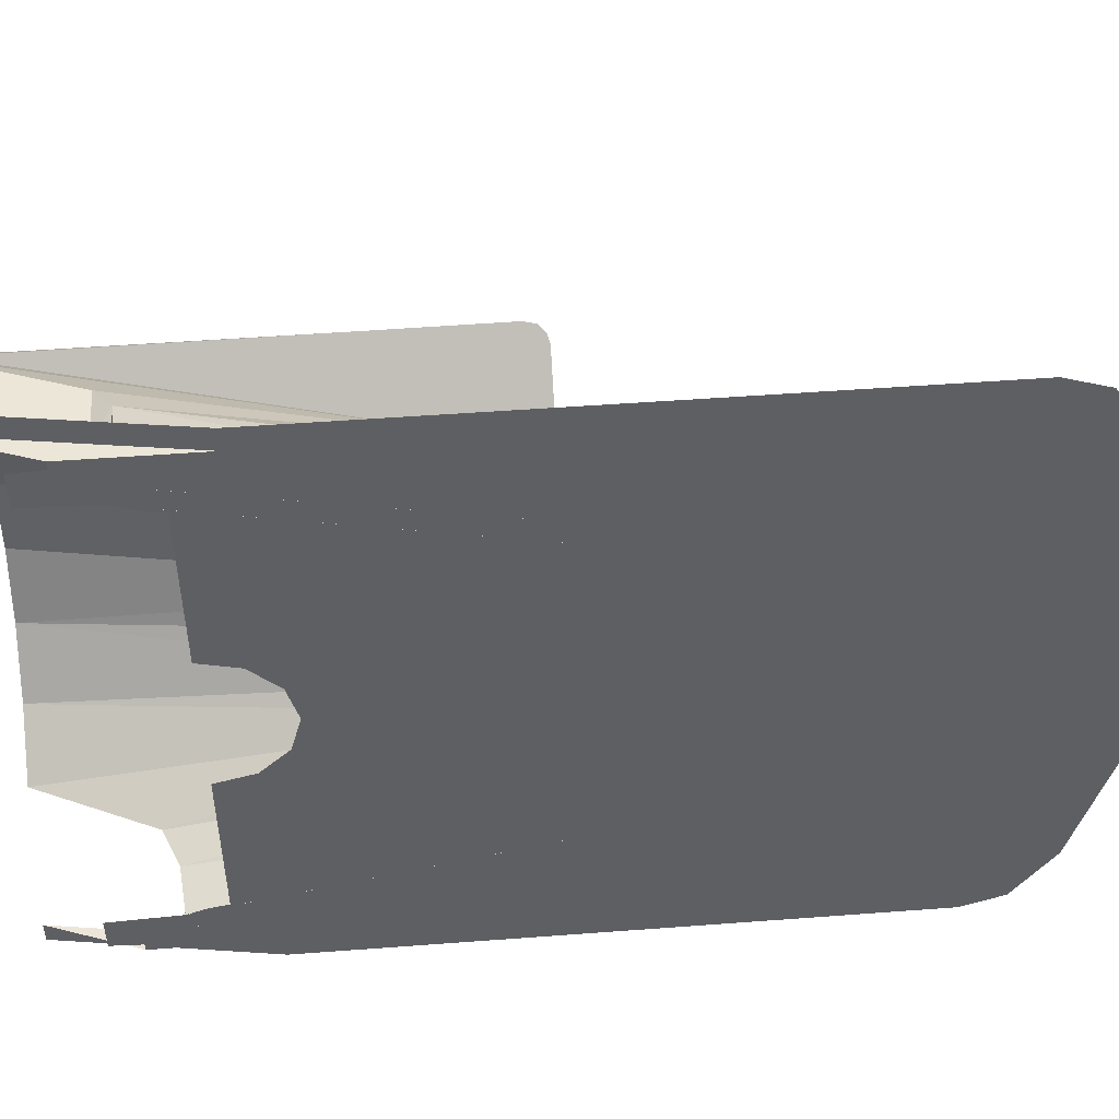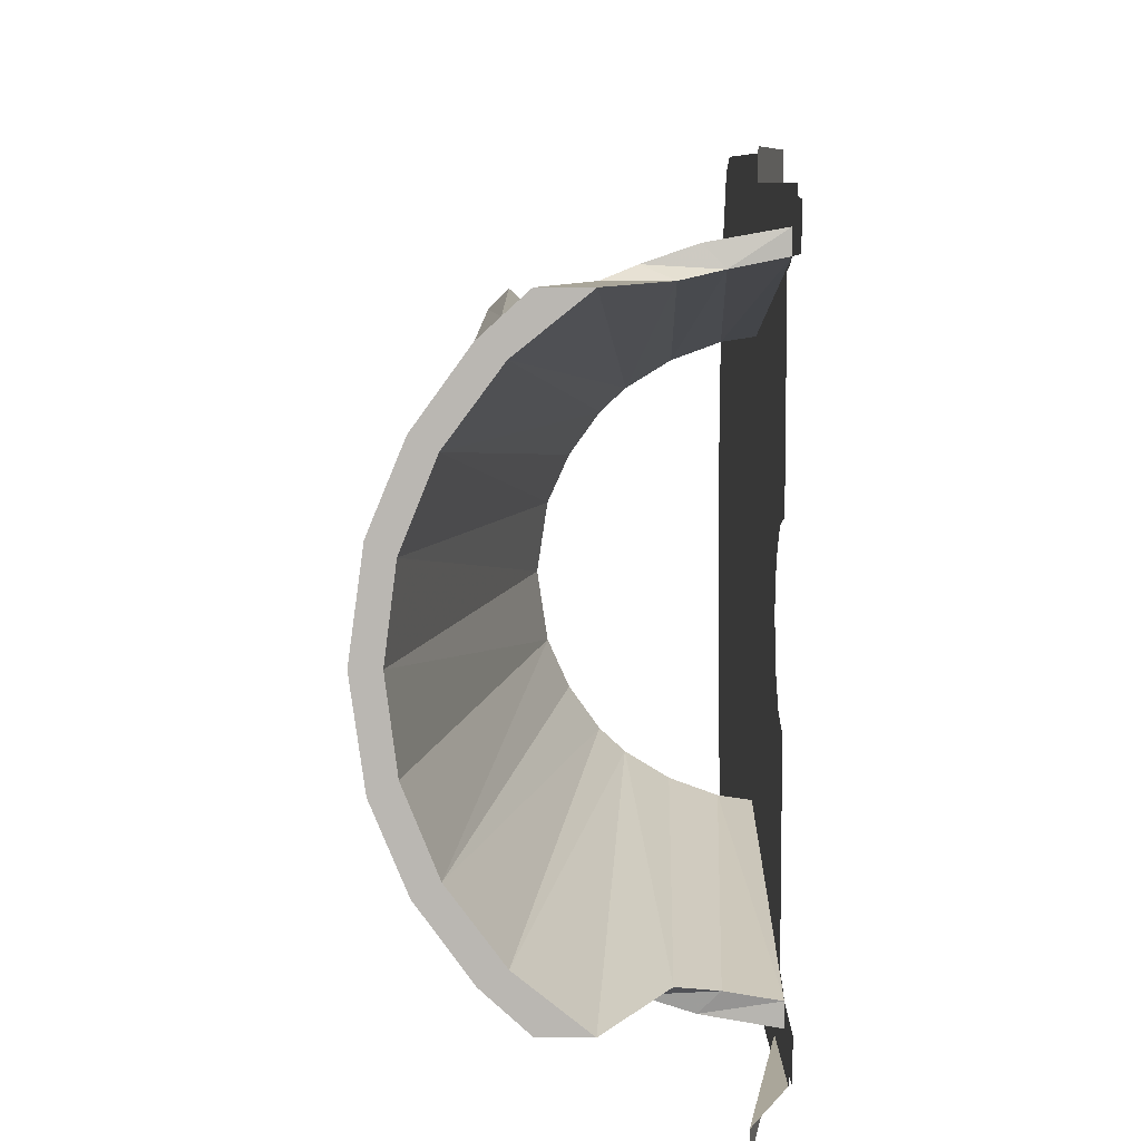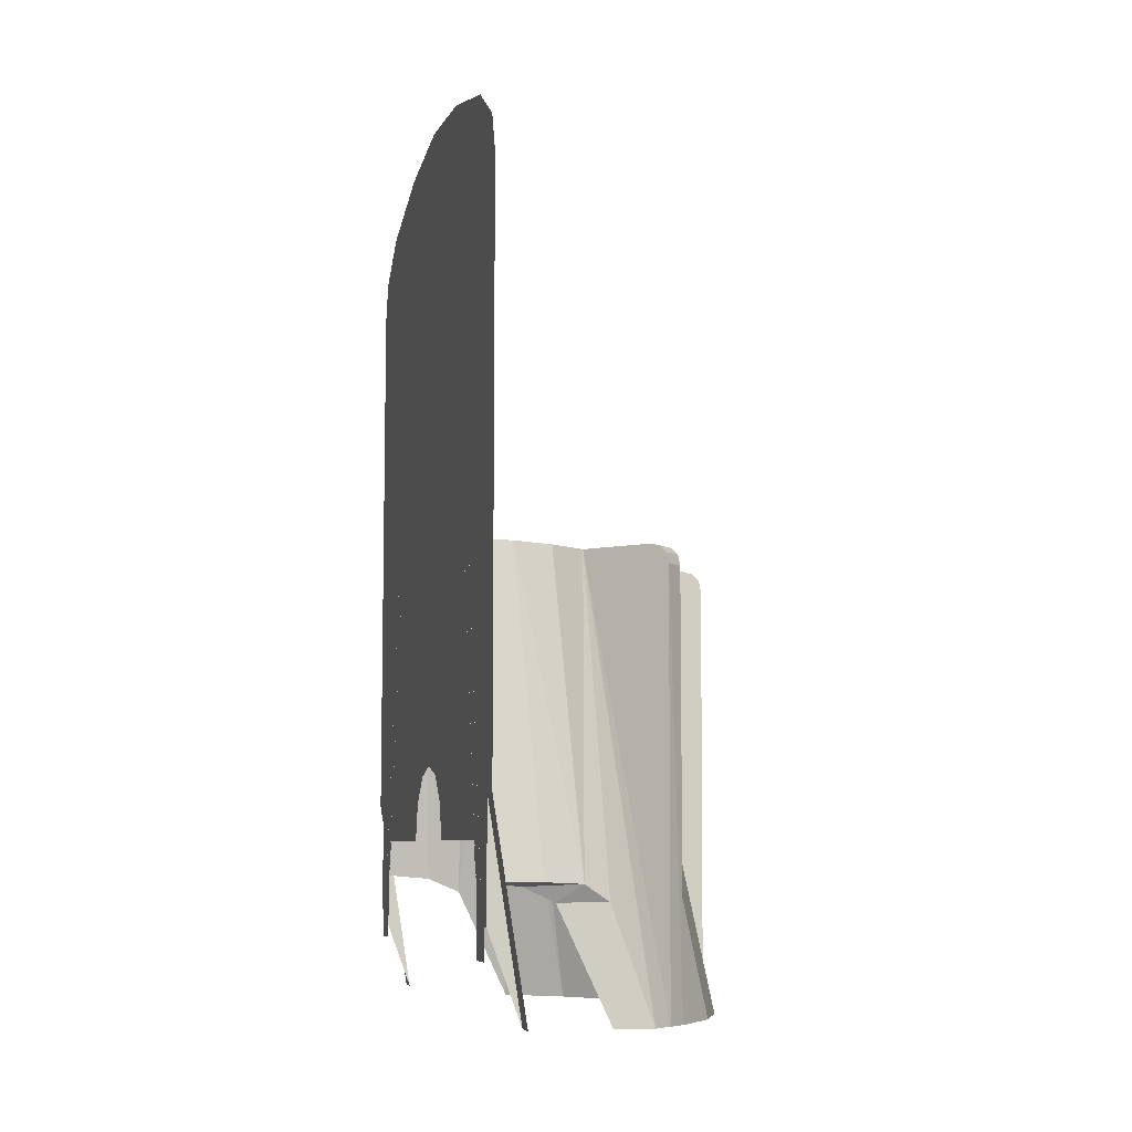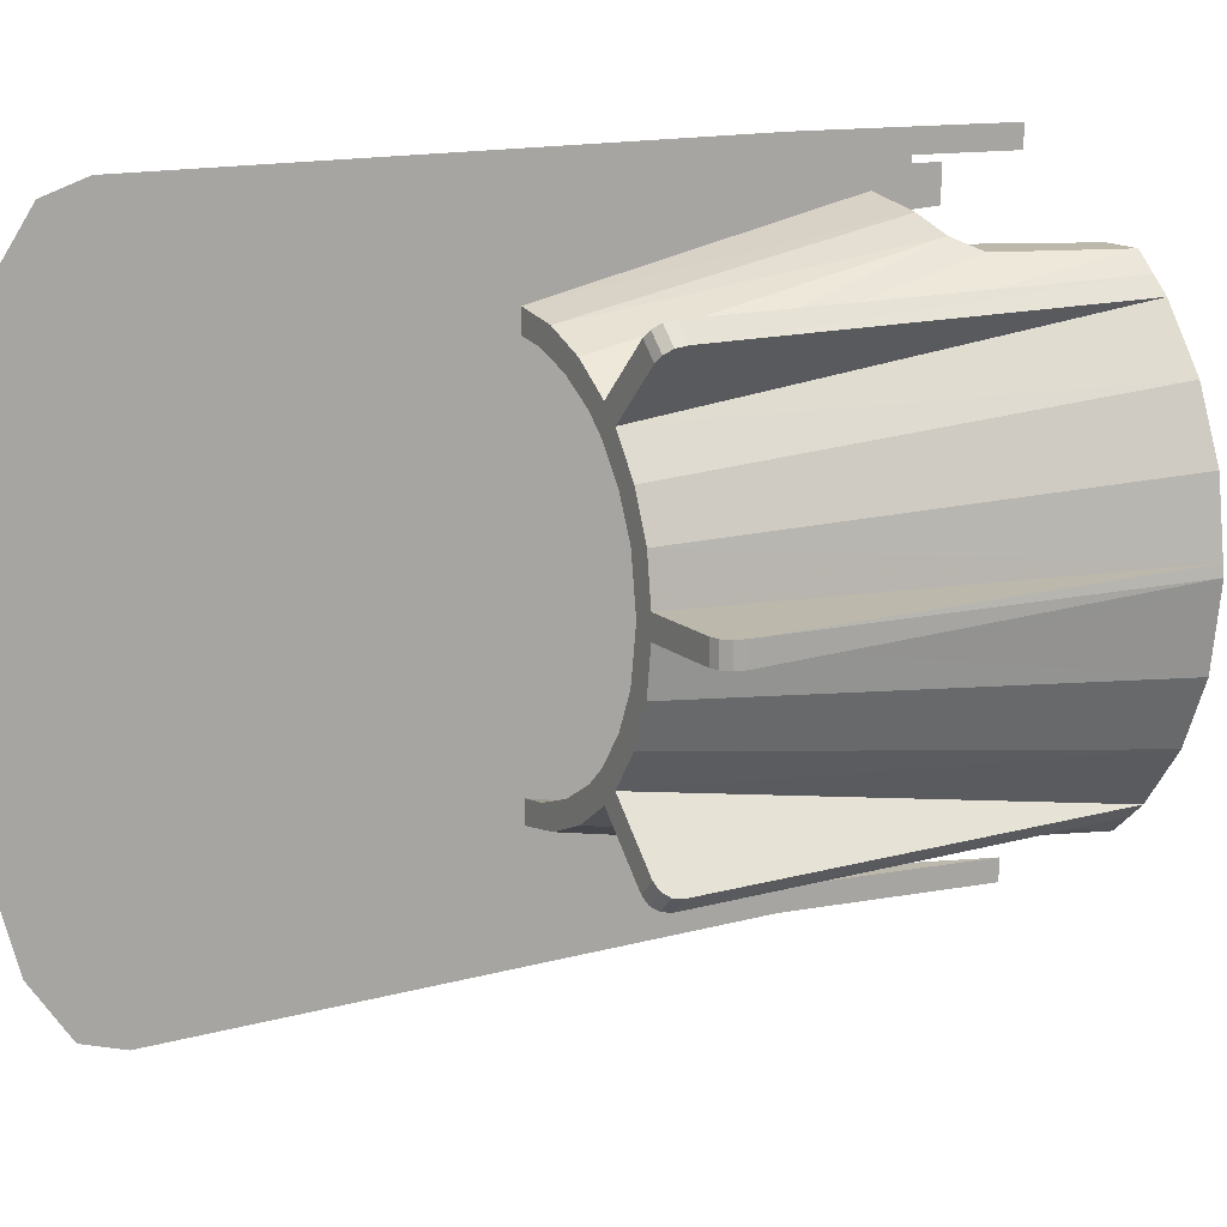
<metadata>
{"format":"obj","ext":"obj","renderer":"f3d","projection":"perspective","resolution":1024,"background":"white","views":[{"elev":49.1,"azim":-94.8,"up":"+Y"},{"elev":7.8,"azim":179.5,"up":"+Y"},{"elev":-7.5,"azim":-13.5,"up":"+Z"},{"elev":14.8,"azim":59.6,"up":"+Y"}]}
</metadata>
<code>
v 0.09385 -0.25 1.567
v 0.09385 -2 1.407
v 0.09385 -1.609 1.133
v 0.09385 -0.433 1.383
v 0.09385 -0.5 1.133
v 0.09385 -0.433 1.383
v 0.09385 -1.609 1.133
v 0.0939 -1.704 0.4274
v 0.09385 -1.682 0.8811
v 0.09385 -1.946 0.628
v 0.0939 -1.935 0.4274
v 0.09385 0 1.633
v 0.09375 -2.15 5.228
v 0.09385 -2 1.407
v 0.09385 -0.25 1.567
v 0.09375 2.15 5.228
v 0.09375 -2.056 5.502
v 0.09375 -2.15 5.228
v 0.09385 0 1.633
v 0.09385 2 1.407
v 0.09375 2.15 5.228
v 0.09385 0 1.633
v 0.09385 0.25 1.567
v 0.09385 -2.15 1.407
v 0.09385 -2 1.407
v 0.09375 -2.15 5.228
v 0.09385 -2 1.407
v 0.09385 -2 0.628
v 0.09385 -1.946 0.628
v 0.09385 -1.682 0.8811
v 0.09385 -2 1.407
v 0.3086 -2 0.04885
v 0.09385 -2 0.628
v 0.3086 -2 0.04885
v 0.09385 -2 1.407
v 0.09385 -2.15 1.407
v 0.3086 -2.15 0.04885
v 0.09385 -2 1.407
v 0.09385 -1.682 0.8811
v 0.09385 -1.636 1.008
v 0.09385 -1.609 1.133
v 0.09385 1.609 1.133
v 0.09385 2 1.407
v 0.09385 0.25 1.567
v 0.09385 0.433 1.383
v 0.09385 0.5 1.133
v 0.09385 1.609 1.133
v 0.09385 0.433 1.383
v 0.09385 1.946 0.628
v 0.09385 1.682 0.8811
v 0.0939 1.704 0.4274
v 0.0939 1.935 0.4274
v 0.09385 1.946 0.628
v 0.09385 2 0.628
v 0.09385 2 1.407
v 0.09385 1.682 0.8811
v 0.09375 -1.673 5.755
v 0.09375 -2.056 5.502
v 0.09375 2.15 5.228
v 0.09375 2.056 5.502
v 0.09375 -0.8341 5.971
v 0.09375 -1.673 5.755
v 0.09375 2.056 5.502
v 0.09375 1.673 5.755
v 0.09375 0.8341 5.971
v 0.09375 0 6.051
v 0.09375 -0.8341 5.971
v 0.09375 1.673 5.755
v 0.09385 2.15 1.407
v 0.09375 2.15 5.228
v 0.09385 2 1.407
v 0.09385 2 1.407
v 0.09385 2 0.628
v 0.3086 2 0.04885
v 0.09385 2.15 1.407
v 0.09385 2 1.407
v 0.3086 2 0.04885
v 0.3086 2.15 0.04885
v 0.09385 1.636 1.008
v 0.09385 1.682 0.8811
v 0.09385 2 1.407
v 0.09385 1.609 1.133
v 1.368 0 3
v 1.358 -0.075 3
v 1.875 -0.075 3
v 1.875 0.075 3
v 1.358 -0.075 3
v 1.99 -0.075 0
v 2 -0.075 2.866
v 1.875 -0.075 3
v 2 -0.075 2.866
v 1.983 -0.075 2.938
v 1.938 -0.075 2.983
v 1.875 -0.075 3
v 1.99 -0.075 0
v 2 0 0
v 2 -0.075 2.866
v 2 -0.075 2.866
v 2 0 0
v 2 0.075 2.866
v 0.09365 -1.812 0.8835
v 0.0936 -1.682 0.8811
v 0.4924 -1.741 0.8835
v 0.3804 -1.626 0.8561
v 0.4924 -1.741 0.8835
v 0.0936 -1.682 0.8811
v 0.0937 -1.367 3
v 0.09365 -1.812 0.8835
v 0.4924 -1.741 0.8835
v 0.3906 -1.313 3
v 0.3906 -1.313 3
v 0.6689 -1.196 3
v 0.5301 -1.095 3
v 0.274 -1.189 3
v 0.0937 -1.367 3
v 0.3906 -1.313 3
v 0.274 -1.189 3
v 0.0937 -1.217 3
v 0.3804 -1.626 0.8561
v 0.0936 -1.682 0.8811
v 0.274 -1.189 3
v 0.274 -1.189 3
v 0.0936 -1.682 0.8811
v 0.0937 -1.217 3
v 0.6689 -1.196 3
v 0.3906 -1.313 3
v 0.7654 -1.648 0.8702
v 0.4924 -1.741 0.8835
v 0.7654 -1.648 0.8702
v 0.3906 -1.313 3
v 0.9455 -1.579 0.7585
v 0.9144 -1.02 3
v 0.7654 -1.648 0.8702
v 0.7654 -1.648 0.8702
v 0.9144 -1.02 3
v 0.6689 -1.196 3
v 0.6689 -1.196 3
v 0.9144 -1.02 3
v 0.7621 -0.9529 3
v 0.5301 -1.095 3
v 1.227 -1.579 0
v 0.9144 -1.02 3
v 0.9455 -1.579 0.7585
v 0.8954 -0.8291 3
v 0.7621 -0.9529 3
v 0.9144 -1.02 3
v 1.02 -0.9144 3
v 0.9455 -1.579 0.7585
v 0.7654 -1.648 0.8702
v 0.6036 -1.579 0.7585
v 0.6036 -1.579 0.7585
v 0.7654 -1.648 0.8702
v 0.3804 -1.626 0.8561
v 0.7654 -1.648 0.8702
v 0.4924 -1.741 0.8835
v 0.3804 -1.626 0.8561
v 0.9455 -1.579 0.7585
v 0.6036 -1.579 0.7585
v 0.9633 -1.579 0
v 1.227 -1.579 0
v 1.02 -0.9144 3
v 1.199 -0.6633 3
v 1.054 -0.6079 3
v 0.8954 -0.8291 3
v 1.744 -0.9782 0
v 1.199 -0.6633 3
v 1.02 -0.9144 3
v 1.467 -1.361 0
v 1.199 -0.6633 3
v 1.317 -0.3788 3
v 1.166 -0.3597 3
v 1.054 -0.6079 3
v 1.199 -0.6633 3
v 1.744 -0.9782 0
v 1.925 -0.5418 0
v 1.317 -0.3788 3
v 1.79 -0.4681 0
v 1.166 -0.3597 3
v 1.85 0 0
v 1.22 0 3
v 1.85 0 0
v 1.166 -0.3597 3
v 1.79 -0.4681 0
v 1.613 -0.9056 0
v 1.166 -0.3597 3
v 1.166 -0.3597 3
v 1.613 -0.9056 0
v 1.054 -0.6079 3
v 1.332 -1.284 0
v 0.8954 -0.8291 3
v 1.613 -0.9056 0
v 1.613 -0.9056 0
v 0.8954 -0.8291 3
v 1.054 -0.6079 3
v 0.9633 -1.579 0
v 0.7621 -0.9529 3
v 1.332 -1.284 0
v 1.332 -1.284 0
v 0.7621 -0.9529 3
v 0.8954 -0.8291 3
v 0.9633 -1.579 0
v 0.6036 -1.579 0.7585
v 0.7621 -0.9529 3
v 0.7621 -0.9529 3
v 0.6036 -1.579 0.7585
v 0.5301 -1.095 3
v 0.6036 -1.579 0.7585
v 0.3804 -1.626 0.8561
v 0.5301 -1.095 3
v 0.5301 -1.095 3
v 0.3804 -1.626 0.8561
v 0.274 -1.189 3
v 1.332 -1.284 0
v 1.613 -0.9056 0
v 1.744 -0.9782 0
v 1.467 -1.361 0
v 1.613 -0.9056 0
v 1.79 -0.4681 0
v 1.925 -0.5418 0
v 1.744 -0.9782 0
v 0.9144 -1.02 3
v 1.273 -1.379 3
v 1.379 -1.273 3
v 1.02 -0.9144 3
v 1.455 -1.349 2.938
v 1.423 -1.317 2.983
v 1.317 -1.423 2.983
v 1.349 -1.455 2.938
v 1.356 -1.462 0
v 1.467 -1.361 0
v 1.361 -1.467 2.866
v 1.361 -1.467 2.866
v 1.467 -1.361 0
v 1.467 -1.361 2.866
v 1.349 -1.455 2.938
v 1.361 -1.467 2.866
v 1.467 -1.361 2.866
v 1.455 -1.349 2.938
v 1.273 -1.379 3
v 1.317 -1.423 2.983
v 1.423 -1.317 2.983
v 1.379 -1.273 3
v 1.467 -1.361 2.866
v 1.467 -1.361 0
v 1.02 -0.9144 3
v 1.379 -1.273 3
v 1.423 -1.317 2.983
v 1.455 -1.349 2.938
v 1.467 -1.361 2.866
v 1.379 -1.273 3
v 0.9144 -1.02 3
v 1.356 -1.462 0
v 1.361 -1.467 2.866
v 1.273 -1.379 3
v 1.361 -1.467 2.866
v 1.349 -1.455 2.938
v 1.317 -1.423 2.983
v 1.273 -1.379 3
v 1.368 0 3
v 1.875 0.075 3
v 1.358 0.075 3
v 1.22 0 3
v 2 0.075 2.866
v 1.99 0.075 0
v 1.358 0.075 3
v 1.875 0.075 3
v 1.938 0.075 2.983
v 1.983 0.075 2.938
v 2 0.075 2.866
v 1.875 0.075 3
v 1.99 0.075 0
v 2 0.075 2.866
v 2 0 0
v 0.4924 1.741 0.8835
v 0.3804 1.626 0.8561
v 0.09365 1.812 0.8835
v 0.0936 1.682 0.8811
v 0.09365 1.812 0.8835
v 0.3804 1.626 0.8561
v 0.4924 1.741 0.8835
v 0.09365 1.812 0.8835
v 0.0937 1.367 3
v 0.3906 1.313 3
v 0.5301 1.095 3
v 0.6689 1.196 3
v 0.3906 1.313 3
v 0.274 1.189 3
v 0.274 1.189 3
v 0.3906 1.313 3
v 0.0937 1.367 3
v 0.0937 1.217 3
v 0.3804 1.626 0.8561
v 0.274 1.189 3
v 0.0936 1.682 0.8811
v 0.274 1.189 3
v 0.0937 1.217 3
v 0.0936 1.682 0.8811
v 0.6689 1.196 3
v 0.7654 1.648 0.8702
v 0.3906 1.313 3
v 0.4924 1.741 0.8835
v 0.3906 1.313 3
v 0.7654 1.648 0.8702
v 0.9455 1.579 0.7585
v 0.7654 1.648 0.8702
v 0.9144 1.02 3
v 0.7654 1.648 0.8702
v 0.6689 1.196 3
v 0.9144 1.02 3
v 0.7621 0.9529 3
v 0.9144 1.02 3
v 0.6689 1.196 3
v 0.5301 1.095 3
v 1.227 1.579 0
v 0.9455 1.579 0.7585
v 0.9144 1.02 3
v 0.9144 1.02 3
v 0.7621 0.9529 3
v 0.8954 0.8291 3
v 1.02 0.9144 3
v 0.9455 1.579 0.7585
v 0.6036 1.579 0.7585
v 0.7654 1.648 0.8702
v 0.6036 1.579 0.7585
v 0.3804 1.626 0.8561
v 0.7654 1.648 0.8702
v 0.7654 1.648 0.8702
v 0.3804 1.626 0.8561
v 0.4924 1.741 0.8835
v 0.9633 1.579 0
v 0.6036 1.579 0.7585
v 0.9455 1.579 0.7585
v 1.227 1.579 0
v 1.054 0.6079 3
v 1.199 0.6633 3
v 1.02 0.9144 3
v 0.8954 0.8291 3
v 1.02 0.9144 3
v 1.199 0.6633 3
v 1.744 0.9782 0
v 1.467 1.361 0
v 1.166 0.3597 3
v 1.317 0.3788 3
v 1.199 0.6633 3
v 1.054 0.6079 3
v 1.925 0.5418 0
v 1.744 0.9782 0
v 1.199 0.6633 3
v 1.317 0.3788 3
v 1.85 0 0
v 1.22 0 3
v 1.79 0.4681 0
v 1.22 0 3
v 1.166 0.3597 3
v 1.79 0.4681 0
v 1.79 0.4681 0
v 1.166 0.3597 3
v 1.613 0.9056 0
v 1.613 0.9056 0
v 1.166 0.3597 3
v 1.054 0.6079 3
v 1.332 1.284 0
v 1.613 0.9056 0
v 0.8954 0.8291 3
v 1.613 0.9056 0
v 1.054 0.6079 3
v 0.8954 0.8291 3
v 0.9633 1.579 0
v 1.332 1.284 0
v 0.7621 0.9529 3
v 1.332 1.284 0
v 0.8954 0.8291 3
v 0.7621 0.9529 3
v 0.9633 1.579 0
v 0.7621 0.9529 3
v 0.6036 1.579 0.7585
v 0.6036 1.579 0.7585
v 0.7621 0.9529 3
v 0.5301 1.095 3
v 0.6036 1.579 0.7585
v 0.5301 1.095 3
v 0.3804 1.626 0.8561
v 0.3804 1.626 0.8561
v 0.5301 1.095 3
v 0.274 1.189 3
v 1.467 1.361 0
v 1.744 0.9782 0
v 1.613 0.9056 0
v 1.332 1.284 0
v 1.744 0.9782 0
v 1.925 0.5418 0
v 1.79 0.4681 0
v 1.613 0.9056 0
v 1.273 1.379 3
v 0.9144 1.02 3
v 1.02 0.9144 3
v 1.379 1.273 3
v 1.349 1.455 2.938
v 1.317 1.423 2.983
v 1.423 1.317 2.983
v 1.455 1.349 2.938
v 1.361 1.467 2.866
v 1.467 1.361 2.866
v 1.356 1.462 0
v 1.467 1.361 2.866
v 1.467 1.361 0
v 1.356 1.462 0
v 1.361 1.467 2.866
v 1.349 1.455 2.938
v 1.455 1.349 2.938
v 1.467 1.361 2.866
v 1.317 1.423 2.983
v 1.273 1.379 3
v 1.379 1.273 3
v 1.423 1.317 2.983
v 1.02 0.9144 3
v 1.467 1.361 0
v 1.467 1.361 2.866
v 1.379 1.273 3
v 1.467 1.361 2.866
v 1.455 1.349 2.938
v 1.423 1.317 2.983
v 1.379 1.273 3
v 1.361 1.467 2.866
v 1.356 1.462 0
v 0.9144 1.02 3
v 1.273 1.379 3
v 1.317 1.423 2.983
v 1.349 1.455 2.938
v 1.361 1.467 2.866
v 1.273 1.379 3
v 1.227 -1.579 0
v 1.356 -1.462 0
v 0.9144 -1.02 3
v 0.9144 1.02 3
v 1.356 1.462 0
v 1.227 1.579 0
v 1.99 0.075 0
v 1.925 0.5418 0
v 1.317 0.3788 3
v 1.358 0.075 3
v 1.925 -0.5418 0
v 1.99 -0.075 0
v 1.358 -0.075 3
v 1.317 -0.3788 3
v 1.22 0 3
v 1.166 -0.3597 3
v 1.317 -0.3788 3
v 1.358 -0.075 3
v 1.358 -0.075 3
v 1.368 0 3
v 1.22 0 3
v 1.166 0.3597 3
v 1.22 0 3
v 1.358 0.075 3
v 1.317 0.3788 3
v 1.79 0.4681 0
v 1.925 0.5418 0
v 1.99 0.075 0
v 1.85 0 0
v 1.85 0 0
v 1.99 0.075 0
v 2 0 0
v 1.99 -0.075 0
v 1.99 -0.075 0
v 1.925 -0.5418 0
v 1.79 -0.4681 0
v 1.85 0 0
v 1.356 1.462 0
v 1.467 1.361 0
v 1.332 1.284 0
v 0.9633 1.579 0
v 1.356 1.462 0
v 0.9633 1.579 0
v 1.227 1.579 0
v 0.9633 -1.579 0
v 1.332 -1.284 0
v 1.467 -1.361 0
v 1.356 -1.462 0
v 1.356 -1.462 0
v 1.227 -1.579 0
v 0.9633 -1.579 0
v 1.938 0.075 2.983
v 1.875 0.075 3
v 1.875 -0.075 3
v 1.938 -0.075 2.983
v 1.983 0.075 2.938
v 1.938 0.075 2.983
v 1.938 -0.075 2.983
v 1.983 -0.075 2.938
v 2 0.075 2.866
v 1.983 0.075 2.938
v 1.983 -0.075 2.938
v 2 -0.075 2.866
g mesh7229001
f 1 2 3
f 3 4 1
f 5 6 7
f 8 9 10
f 10 11 8
f 12 13 14
f 14 15 12
f 16 17 18
f 18 19 16
f 20 21 22
f 22 23 20
f 24 25 26
f 27 28 29
f 29 30 27
f 31 32 33
f 34 35 36
f 36 37 34
f 38 39 40
f 40 41 38
f 42 43 44
f 44 45 42
f 46 47 48
f 49 50 51
f 51 52 49
f 53 54 55
f 55 56 53
f 57 58 59
f 59 60 57
f 61 62 63
f 63 64 61
f 65 66 67
f 67 68 65
f 69 70 71
f 72 73 74
f 75 76 77
f 77 78 75
f 79 80 81
f 81 82 79
f 83 84 85
f 85 86 83
f 87 88 89
f 89 90 87
f 91 92 93
f 93 94 91
f 95 96 97
f 98 99 100
f 101 102 103
f 104 105 106
f 107 108 109
f 109 110 107
f 111 112 113
f 113 114 111
f 115 116 117
f 117 118 115
f 119 120 121
f 122 123 124
f 125 126 127
f 128 129 130
f 131 132 133
f 134 135 136
f 137 138 139
f 139 140 137
f 141 142 143
f 144 145 146
f 146 147 144
f 148 149 150
f 151 152 153
f 154 155 156
f 157 158 159
f 159 160 157
f 161 162 163
f 163 164 161
f 165 166 167
f 167 168 165
f 169 170 171
f 171 172 169
f 173 174 175
f 175 176 173
f 177 178 179
f 180 181 182
f 183 184 185
f 186 187 188
f 189 190 191
f 192 193 194
f 195 196 197
f 198 199 200
f 201 202 203
f 204 205 206
f 207 208 209
f 210 211 212
f 213 214 215
f 215 216 213
f 217 218 219
f 219 220 217
f 221 222 223
f 223 224 221
f 225 226 227
f 227 228 225
f 229 230 231
f 232 233 234
f 235 236 237
f 237 238 235
f 239 240 241
f 241 242 239
f 243 244 245
f 245 246 243
f 247 248 249
f 249 250 247
f 251 252 253
f 253 254 251
f 255 256 257
f 257 258 255
f 259 260 261
f 261 262 259
f 263 264 265
f 265 266 263
f 267 268 269
f 269 270 267
f 271 272 273
f 274 275 276
f 277 278 279
f 280 281 282
f 282 283 280
f 284 285 286
f 286 287 284
f 288 289 290
f 290 291 288
f 292 293 294
f 295 296 297
f 298 299 300
f 301 302 303
f 304 305 306
f 307 308 309
f 310 311 312
f 312 313 310
f 314 315 316
f 317 318 319
f 319 320 317
f 321 322 323
f 324 325 326
f 327 328 329
f 330 331 332
f 332 333 330
f 334 335 336
f 336 337 334
f 338 339 340
f 340 341 338
f 342 343 344
f 344 345 342
f 346 347 348
f 348 349 346
f 350 351 352
f 353 354 355
f 356 357 358
f 359 360 361
f 362 363 364
f 365 366 367
f 368 369 370
f 371 372 373
f 374 375 376
f 377 378 379
f 380 381 382
f 383 384 385
f 386 387 388
f 388 389 386
f 390 391 392
f 392 393 390
f 394 395 396
f 396 397 394
f 398 399 400
f 400 401 398
f 402 403 404
f 405 406 407
f 408 409 410
f 410 411 408
f 412 413 414
f 414 415 412
f 416 417 418
f 418 419 416
f 420 421 422
f 422 423 420
f 424 425 426
f 426 427 424
f 428 429 430
f 430 431 428
f 432 433 434
f 435 436 437
f 438 439 440
f 440 441 438
f 442 443 444
f 444 445 442
f 446 447 448
f 448 449 446
f 450 451 452
f 453 454 455
f 455 456 453
f 457 458 459
f 459 460 457
f 461 462 463
f 463 464 461
f 465 466 467
f 467 468 465
f 469 470 471
f 471 472 469
f 473 474 475
f 476 477 478
f 478 479 476
f 480 481 482
f 483 484 485
f 485 486 483
f 487 488 489
f 489 490 487
f 491 492 493
f 493 494 491

</code>
